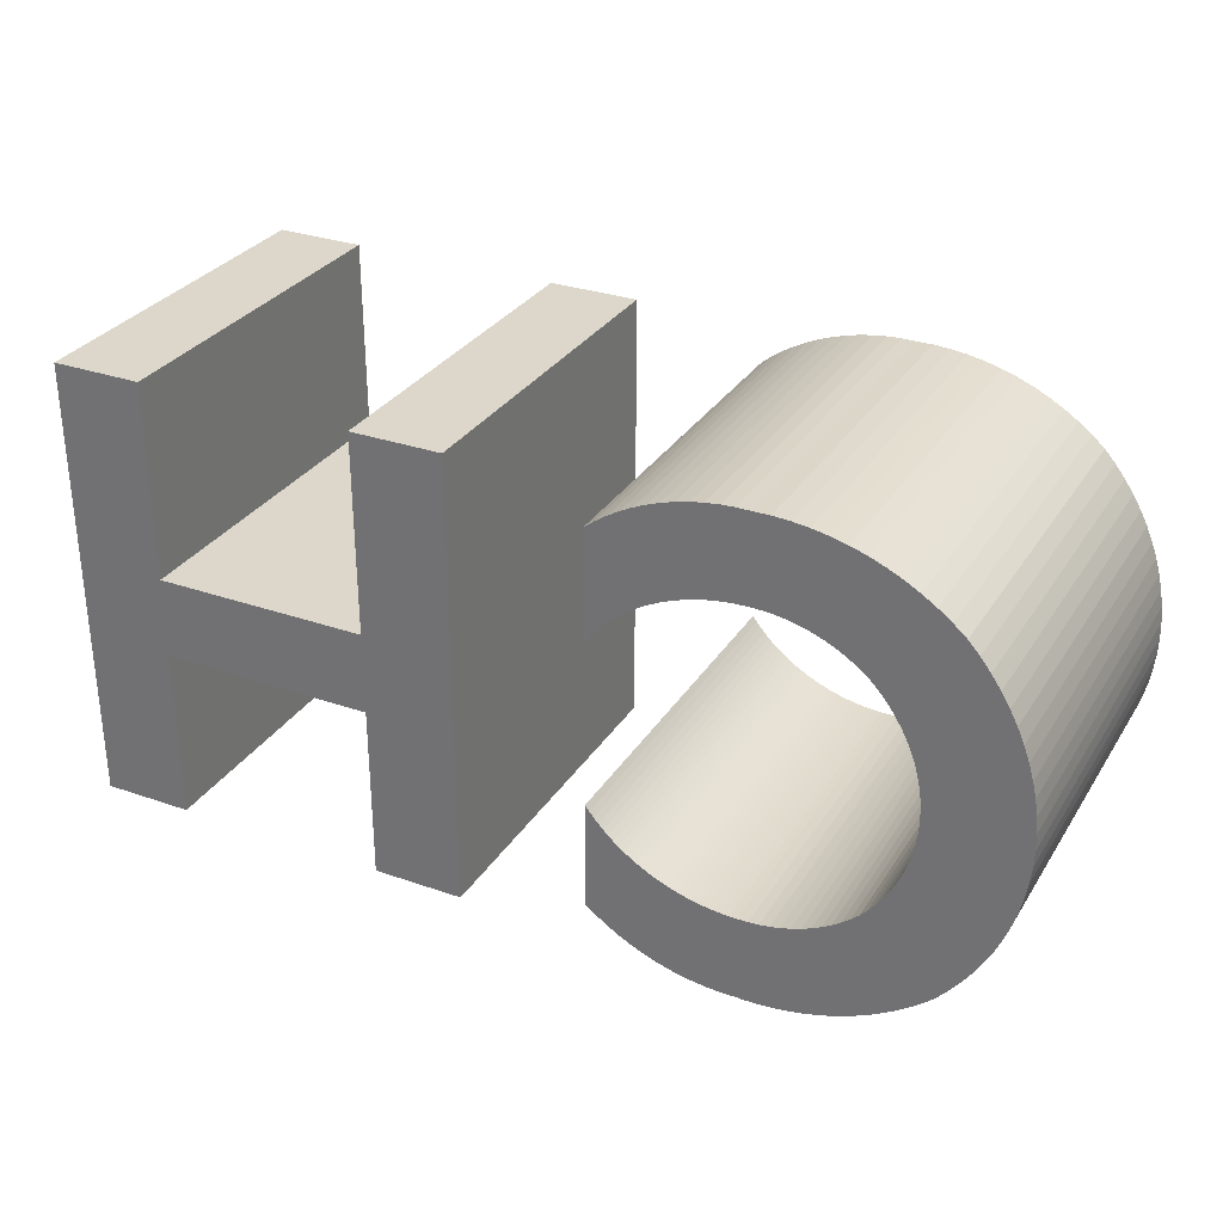
<metadata>
{"format":"obj","ext":"obj","renderer":"f3d","projection":"perspective","resolution":1024,"background":"white","views":[{"elev":30.5,"azim":-153.2,"up":"+Z"}]}
</metadata>
<code>
o label-CH2_CUCurve.001
v 0.0227 0 -0.032
v 0.0227 0 -0.007621
v 0.05262 0 -0.007621
v 0.05262 0 -0.032
v 0.06526 0 -0.032
v 0.06526 0 0.03121
v 0.05262 0 0.03121
v 0.05262 0 0.003665
v 0.0227 0 0.003665
v 0.0227 0 0.03121
v 0.01006 0 0.03121
v 0.01006 0 -0.032
v -0.04348 0 0.01523
v -0.04242 0 0.01617
v -0.04131 0 0.01703
v -0.04015 0 0.01781
v -0.03895 0 0.01851
v -0.03771 0 0.01913
v -0.03642 0 0.01968
v -0.03511 0 0.02013
v -0.03377 0 0.0205
v -0.03241 0 0.02079
v -0.03102 0 0.02098
v -0.02962 0 0.02109
v -0.02821 0 0.0211
v -0.02719 0 0.02109
v -0.02617 0 0.02103
v -0.02515 0 0.02094
v -0.02414 0 0.0208
v -0.02314 0 0.02062
v -0.02214 0 0.02041
v -0.02116 0 0.02015
v -0.02018 0 0.01985
v -0.01922 0 0.01952
v -0.01827 0 0.01914
v -0.01733 0 0.01873
v -0.01641 0 0.01828
v -0.01559 0 0.01784
v -0.01478 0 0.01736
v -0.014 0 0.01685
v -0.01323 0 0.01632
v -0.01248 0 0.01575
v -0.01176 0 0.01516
v -0.01107 0 0.01454
v -0.01039 0 0.01389
v -0.009741 0 0.01322
v -0.009117 0 0.01252
v -0.008519 0 0.0118
v -0.007948 0 0.01106
v -0.007948 0 0.01126
v -0.007948 0 0.01182
v -0.007948 0 0.0127
v -0.007948 0 0.01383
v -0.007948 0 0.01518
v -0.007948 0 0.01668
v -0.007948 0 0.01828
v -0.007948 0 0.01994
v -0.007948 0 0.02159
v -0.007948 0 0.0232
v -0.007948 0 0.0247
v -0.007948 0 0.02604
v -0.009399 0 0.02718
v -0.01091 0 0.02823
v -0.01248 0 0.02917
v -0.01409 0 0.03002
v -0.01576 0 0.03077
v -0.01746 0 0.03141
v -0.0192 0 0.03194
v -0.02097 0 0.03237
v -0.02277 0 0.03269
v -0.02459 0 0.0329
v -0.02642 0 0.033
v -0.02827 0 0.03298
v -0.03057 0 0.033
v -0.03286 0 0.03286
v -0.03513 0 0.03258
v -0.03736 0 0.03215
v -0.03956 0 0.03158
v -0.04171 0 0.03087
v -0.04381 0 0.03002
v -0.04586 0 0.02903
v -0.04784 0 0.02791
v -0.04975 0 0.02666
v -0.05158 0 0.02529
v -0.05333 0 0.02378
v -0.05483 0 0.02211
v -0.05621 0 0.02036
v -0.05747 0 0.01852
v -0.05862 0 0.01662
v -0.05963 0 0.01465
v -0.06052 0 0.01262
v -0.06128 0 0.01054
v -0.0619 0 0.008419
v -0.0624 0 0.006255
v -0.06275 0 0.004058
v -0.06296 0 0.001833
v -0.06304 0 -0.000412
v -0.06296 0 -0.002657
v -0.06275 0 -0.004881
v -0.0624 0 -0.007079
v -0.0619 0 -0.009243
v -0.06128 0 -0.01137
v -0.06052 0 -0.01345
v -0.05963 0 -0.01547
v -0.05862 0 -0.01744
v -0.05747 0 -0.01935
v -0.05621 0 -0.02118
v -0.05483 0 -0.02294
v -0.05333 0 -0.02461
v -0.05248 0 -0.02537
v -0.0516 0 -0.0261
v -0.0507 0 -0.02681
v -0.04978 0 -0.02748
v -0.04884 0 -0.02812
v -0.04788 0 -0.02874
v -0.04689 0 -0.02931
v -0.04589 0 -0.02986
v -0.04487 0 -0.03037
v -0.04384 0 -0.03086
v -0.04279 0 -0.0313
v -0.04172 0 -0.03172
v -0.04064 0 -0.03209
v -0.03955 0 -0.03244
v -0.03845 0 -0.03274
v -0.03734 0 -0.03301
v -0.03622 0 -0.03324
v -0.0351 0 -0.03344
v -0.03397 0 -0.0336
v -0.03284 0 -0.03372
v -0.0317 0 -0.0338
v -0.03056 0 -0.03385
v -0.02941 0 -0.03386
v -0.02827 0 -0.03383
v -0.02642 0 -0.03385
v -0.02458 0 -0.03375
v -0.02277 0 -0.03354
v -0.02097 0 -0.03322
v -0.0192 0 -0.03279
v -0.01745 0 -0.03225
v -0.01575 0 -0.03161
v -0.01409 0 -0.03086
v -0.01247 0 -0.03001
v -0.01091 0 -0.02906
v -0.009396 0 -0.02801
v -0.007948 0 -0.02686
v -0.007948 0 -0.02667
v -0.007948 0 -0.0261
v -0.007948 0 -0.02523
v -0.007948 0 -0.02409
v -0.007948 0 -0.02275
v -0.007948 0 -0.02125
v -0.007948 0 -0.01964
v -0.007948 0 -0.01799
v -0.007948 0 -0.01633
v -0.007948 0 -0.01473
v -0.007948 0 -0.01323
v -0.007948 0 -0.01188
v -0.008515 0 -0.01263
v -0.00911 0 -0.01336
v -0.009733 0 -0.01405
v -0.01038 0 -0.01473
v -0.01106 0 -0.01537
v -0.01175 0 -0.01599
v -0.01248 0 -0.01659
v -0.01322 0 -0.01715
v -0.01399 0 -0.01768
v -0.01478 0 -0.01819
v -0.01559 0 -0.01866
v -0.01641 0 -0.01911
v -0.01733 0 -0.01956
v -0.01827 0 -0.01997
v -0.01922 0 -0.02034
v -0.02018 0 -0.02068
v -0.02116 0 -0.02097
v -0.02214 0 -0.02123
v -0.02314 0 -0.02145
v -0.02414 0 -0.02162
v -0.02515 0 -0.02176
v -0.02617 0 -0.02186
v -0.02719 0 -0.02191
v -0.02821 0 -0.02193
v -0.02962 0 -0.02192
v -0.03103 0 -0.02181
v -0.03241 0 -0.02162
v -0.03377 0 -0.02134
v -0.03512 0 -0.02097
v -0.03643 0 -0.02051
v -0.03771 0 -0.01997
v -0.03895 0 -0.01935
v -0.04016 0 -0.01864
v -0.04132 0 -0.01786
v -0.04242 0 -0.017
v -0.04348 0 -0.01606
v -0.04445 0 -0.01498
v -0.04534 0 -0.01385
v -0.04616 0 -0.01266
v -0.0469 0 -0.01144
v -0.04756 0 -0.01016
v -0.04813 0 -0.008856
v -0.04862 0 -0.007514
v -0.04902 0 -0.006142
v -0.04934 0 -0.004745
v -0.04957 0 -0.003326
v -0.04971 0 -0.00189
v -0.04976 0 -0.00044
v -0.04971 0 0.00101
v -0.04957 0 0.002446
v -0.04934 0 0.003865
v -0.04902 0 0.005262
v -0.04862 0 0.006634
v -0.04813 0 0.007976
v -0.04756 0 0.009284
v -0.0469 0 0.01055
v -0.04616 0 0.01178
v -0.04534 0 0.01297
v -0.04445 0 0.0141
v -0.04348 0 0.01518
v -0.04348 0 0.01518
v -0.04348 0 0.01518
v -0.04348 0 0.01519
v -0.04348 0 0.01519
v -0.04348 0 0.0152
v -0.04348 0 0.01521
v -0.04348 0 0.01521
v -0.04348 0 0.01522
v -0.04348 0 0.01523
v -0.04348 0 0.01523
v -0.04348 0 0.01523
v -0.05333 0.05 0.02378
v -0.05483 0.05 0.02211
v -0.01478 0.05 0.01736
v -0.007948 0.05 0.01828
v -0.05747 0.05 -0.01935
v -0.03771 0.05 -0.01997
v -0.01559 0.05 -0.01866
v -0.01641 0.05 -0.01911
v -0.04064 0.05 -0.03209
v -0.01745 0.05 -0.03225
v -0.06052 0.05 0.01262
v -0.04616 0.05 0.01178
v -0.0619 0.05 0.008419
v -0.0624 0.05 0.006255
v -0.009733 0.05 -0.01405
v -0.01038 0.05 -0.01473
v -0.03736 0.05 0.03215
v -0.03956 0.05 0.03158
v -0.04862 0.05 0.006634
v -0.02097 0.05 0.03237
v -0.02277 0.05 0.03269
v -0.02314 0.05 -0.02145
v -0.02414 0.05 -0.02162
v -0.03241 0.05 -0.02162
v -0.03377 0.05 -0.02134
v -0.01091 0.05 0.02823
v -0.04586 0.05 0.02903
v -0.05621 0.05 -0.02118
v -0.05483 0.05 -0.02294
v -0.009396 0.05 -0.02801
v -0.007948 0.05 -0.02686
v -0.06128 0.05 -0.01137
v -0.0469 0.05 -0.01144
v -0.007948 0.05 -0.01964
v -0.007948 0.05 -0.01799
v -0.06275 0.05 -0.004881
v -0.0624 0.05 -0.007079
v -0.02277 0.05 -0.03354
v -0.02097 0.05 -0.03322
v -0.007948 0.05 -0.02275
v -0.02962 0.05 -0.02192
v -0.04788 0.05 -0.02874
v -0.04689 0.05 -0.02931
v -0.0317 0.05 -0.0338
v -0.02827 0.05 -0.03383
v -0.03241 0.05 0.02079
v -0.03955 0.05 -0.03244
v -0.03845 0.05 -0.03274
v -0.009117 0.05 0.01252
v -0.008519 0.05 0.0118
v -0.014 0.05 0.01685
v -0.04348 0.05 0.01519
v -0.04348 0.05 0.01519
v -0.007948 0.05 -0.01633
v -0.01175 0.05 -0.01599
v -0.02214 0.05 -0.02123
v -0.05862 0.05 0.01662
v -0.04348 0.05 0.01518
v -0.04756 0.05 0.009284
v -0.0469 0.05 0.01055
v -0.007948 0.05 -0.02125
v -0.007948 0.05 0.01668
v -0.009741 0.05 0.01322
v -0.007948 0.05 0.01383
v -0.04971 0.05 -0.00189
v -0.04976 0.05 -0.00044
v -0.04978 0.05 -0.02748
v -0.02116 0.05 0.02015
v -0.007948 0.05 0.01994
v -0.02459 0.05 0.0329
v -0.03286 0.05 0.03286
v -0.01248 0.05 0.02917
v -0.04348 0.05 0.01523
v -0.04242 0.05 -0.017
v -0.04348 0.05 -0.01606
v 0.05262 0.05 -0.007621
v 0.06526 0.05 0.03121
v -0.01409 0.05 0.03002
v -0.04171 0.05 0.03087
v -0.03895 0.05 0.01851
v -0.03771 0.05 0.01913
v -0.04616 0.05 -0.01266
v -0.02821 0.05 0.0211
v -0.02719 0.05 0.02109
v -0.04902 0.05 -0.006142
v 0.0227 0.05 0.003665
v 0.0227 0.05 0.03121
v -0.01733 0.05 0.01873
v -0.04131 0.05 0.01703
v -0.06275 0.05 0.004058
v -0.04957 0.05 0.002446
v 0.0227 0.05 -0.032
v 0.0227 0.05 -0.007621
v -0.0192 0.05 0.03194
v -0.05158 0.05 0.02529
v -0.02018 0.05 -0.02068
v -0.02116 0.05 -0.02097
v -0.04534 0.05 0.01297
v -0.06128 0.05 0.01054
v -0.03643 0.05 -0.02051
v -0.04813 0.05 0.007976
v -0.007948 0.05 -0.01323
v -0.008515 0.05 -0.01263
v -0.00911 0.05 -0.01336
v -0.03513 0.05 0.03258
v -0.01322 0.05 -0.01715
v -0.01399 0.05 -0.01768
v -0.03895 0.05 -0.01935
v -0.04016 0.05 -0.01864
v -0.007948 0.05 -0.01473
v -0.02821 0.05 -0.02193
v -0.05333 0.05 -0.02461
v -0.0619 0.05 -0.009243
v -0.01091 0.05 -0.02906
v -0.007948 0.05 0.02604
v -0.04589 0.05 -0.02986
v -0.05621 0.05 0.02036
v -0.02458 0.05 -0.03375
v -0.007948 0.05 0.02159
v -0.01248 0.05 -0.01659
v -0.03734 0.05 -0.03301
v -0.007948 0.05 0.01106
v -0.01106 0.05 -0.01537
v -0.01323 0.05 0.01632
v -0.04348 0.05 0.01518
v -0.04934 0.05 0.003865
v -0.04445 0.05 0.0141
v -0.007948 0.05 0.0127
v -0.06296 0.05 -0.002657
v 0.01006 0.05 0.03121
v -0.04813 0.05 -0.008856
v -0.04862 0.05 -0.007514
v -0.0516 0.05 -0.0261
v -0.007948 0.05 -0.0261
v -0.03397 0.05 -0.0336
v -0.02962 0.05 0.02109
v -0.01039 0.05 0.01389
v -0.007948 0.05 0.01518
v -0.02018 0.05 0.01985
v -0.02515 0.05 0.02094
v -0.04348 0.05 0.01521
v -0.04348 0.05 0.01521
v -0.05862 0.05 -0.01744
v -0.04015 0.05 0.01781
v -0.05747 0.05 0.01852
v 0.05262 0.05 0.003665
v -0.01733 0.05 -0.01956
v -0.01827 0.05 -0.01997
v -0.06296 0.05 0.001833
v -0.04381 0.05 0.03002
v -0.02642 0.05 0.033
v -0.02515 0.05 -0.02176
v -0.02617 0.05 -0.02186
v -0.03512 0.05 -0.02097
v -0.02719 0.05 -0.02191
v -0.05248 0.05 -0.02537
v -0.007948 0.05 -0.02667
v -0.04487 0.05 -0.03037
v -0.0192 0.05 -0.03279
v -0.03622 0.05 -0.03324
v -0.03377 0.05 0.0205
v -0.01478 0.05 -0.01819
v -0.03056 0.05 -0.03385
v -0.01641 0.05 0.01828
v -0.01559 0.05 0.01784
v -0.0507 0.05 -0.02681
v 0.01006 0.05 -0.032
v -0.04934 0.05 -0.004745
v -0.04957 0.05 -0.003326
v -0.007948 0.05 -0.02523
v -0.009399 0.05 0.02718
v -0.03102 0.05 0.02098
v -0.04348 0.05 0.01523
v -0.04445 0.05 -0.01498
v -0.04534 0.05 -0.01385
v -0.04348 0.05 0.01523
v -0.05963 0.05 -0.01547
v -0.02214 0.05 0.02041
v -0.01247 0.05 -0.03001
v -0.01827 0.05 0.01914
v -0.04348 0.05 0.01523
v -0.04132 0.05 -0.01786
v 0.05262 0.05 0.03121
v -0.01575 0.05 -0.03161
v -0.01922 0.05 -0.02034
v -0.04784 0.05 0.02791
v -0.04975 0.05 0.02666
v -0.05963 0.05 0.01465
v -0.04348 0.05 0.01518
v -0.02827 0.05 0.03298
v -0.03057 0.05 0.033
v -0.01576 0.05 0.03077
v -0.01746 0.05 0.03141
v -0.007948 0.05 -0.02409
v -0.04348 0.05 0.01522
v -0.007948 0.05 -0.01188
v -0.06052 0.05 -0.01345
v -0.01409 0.05 -0.03086
v -0.04884 0.05 -0.02812
v -0.02642 0.05 -0.03385
v -0.01248 0.05 0.01575
v -0.01176 0.05 0.01516
v -0.04756 0.05 -0.01016
v -0.04902 0.05 0.005262
v -0.01922 0.05 0.01952
v -0.01107 0.05 0.01454
v -0.007948 0.05 0.01126
v -0.007948 0.05 0.01182
v -0.007948 0.05 0.0232
v -0.0351 0.05 -0.03344
v -0.03642 0.05 0.01968
v -0.02617 0.05 0.02103
v -0.03284 0.05 -0.03372
v -0.04384 0.05 -0.03086
v -0.04279 0.05 -0.0313
v -0.04348 0.05 0.0152
v -0.02941 0.05 -0.03386
v -0.007948 0.05 0.0247
v -0.02414 0.05 0.0208
v -0.02314 0.05 0.02062
v -0.04242 0.05 0.01617
v 0.06526 0.05 -0.032
v -0.04172 0.05 -0.03172
v -0.03511 0.05 0.02013
v -0.06304 0.05 -0.000412
v -0.04971 0.05 0.00101
v 0.05262 0.05 -0.032
v -0.03103 0.05 -0.02181
f 131 132 133
f 130 131 133
f 133 134 135
f 130 133 135
f 129 130 135
f 129 135 136
f 128 129 136
f 127 128 136
f 127 136 137
f 126 127 137
f 125 126 137
f 125 137 138
f 124 125 138
f 124 138 139
f 123 124 139
f 122 123 139
f 122 139 140
f 121 122 140
f 120 121 140
f 120 140 141
f 119 120 141
f 119 141 142
f 118 119 142
f 117 118 142
f 117 142 143
f 116 117 143
f 115 116 143
f 115 143 144
f 114 115 144
f 113 114 144
f 113 144 145
f 112 113 145
f 112 145 146
f 111 112 146
f 111 146 147
f 110 111 147
f 110 147 148
f 109 110 148
f 109 148 149
f 108 109 149
f 108 149 150
f 107 108 150
f 107 150 182
f 182 150 181
f 181 150 180
f 180 150 151
f 107 182 183
f 179 180 151
f 178 179 151
f 107 183 184
f 177 178 151
f 176 177 151
f 107 184 185
f 175 176 151
f 107 185 186
f 175 151 152
f 174 175 152
f 106 107 186
f 173 174 152
f 106 186 187
f 172 173 152
f 106 187 188
f 171 172 152
f 170 171 152
f 106 188 189
f 170 152 153
f 169 170 153
f 105 106 189
f 105 189 190
f 168 169 153
f 167 168 153
f 105 190 191
f 166 167 153
f 166 153 154
f 105 191 192
f 165 166 154
f 104 105 192
f 164 165 154
f 104 192 193
f 163 164 154
f 163 154 155
f 104 193 194
f 162 163 155
f 103 104 194
f 161 162 155
f 103 194 195
f 160 161 155
f 160 155 156
f 159 160 156
f 103 195 196
f 102 103 196
f 158 159 156
f 158 156 157
f 102 196 197
f 102 197 198
f 101 102 198
f 101 198 199
f 100 101 199
f 100 199 200
f 100 200 201
f 99 100 201
f 99 201 202
f 98 99 202
f 98 202 203
f 98 203 204
f 97 98 204
f 97 204 205
f 97 205 206
f 96 97 206
f 96 206 207
f 95 96 207
f 95 207 208
f 95 208 209
f 94 95 209
f 94 209 210
f 93 94 210
f 93 210 211
f 93 211 212
f 92 93 212
f 92 212 213
f 91 92 213
f 91 213 214
f 48 49 50
f 48 50 51
f 91 214 215
f 47 48 51
f 47 51 52
f 46 47 52
f 90 91 215
f 46 52 53
f 90 215 216
f 45 46 53
f 45 53 54
f 44 45 54
f 90 216 217
f 43 44 54
f 89 90 217
f 42 43 54
f 42 54 55
f 89 217 218
f 89 218 219
f 89 219 220
f 89 220 221
f 89 221 222
f 89 222 223
f 89 223 224
f 89 224 225
f 89 225 226
f 89 226 227
f 89 227 228
f 89 228 13
f 89 13 14
f 41 42 55
f 89 14 15
f 40 41 55
f 88 89 15
f 40 55 56
f 39 40 56
f 88 15 16
f 38 39 56
f 88 16 17
f 37 38 56
f 37 56 57
f 36 37 57
f 88 17 18
f 87 88 18
f 35 36 57
f 87 18 19
f 34 35 57
f 33 34 57
f 87 19 20
f 32 33 57
f 32 57 58
f 87 20 21
f 31 32 58
f 86 87 21
f 30 31 58
f 86 21 22
f 29 30 58
f 86 22 23
f 28 29 58
f 27 28 58
f 86 23 24
f 26 27 58
f 86 24 25
f 25 26 58
f 86 25 58
f 86 58 59
f 85 86 59
f 85 59 60
f 84 85 60
f 84 60 61
f 83 84 61
f 83 61 62
f 82 83 62
f 82 62 63
f 81 82 63
f 81 63 64
f 80 81 64
f 80 64 65
f 79 80 65
f 79 65 66
f 79 66 67
f 78 79 67
f 78 67 68
f 77 78 68
f 77 68 69
f 76 77 69
f 76 69 70
f 75 76 70
f 75 70 71
f 74 75 71
f 74 71 73
f 73 71 72
f 11 12 1
f 11 1 2
f 3 4 5
f 3 5 6
f 11 2 9
f 9 2 3
f 9 3 8
f 8 3 6
f 11 9 10
f 7 8 6
f 391 273 445
f 272 273 391
f 273 346 428
f 272 346 273
f 441 346 272
f 441 266 346
f 363 266 441
f 438 266 363
f 438 267 266
f 388 267 438
f 349 267 388
f 349 387 267
f 276 387 349
f 276 238 387
f 275 238 276
f 237 238 275
f 237 412 238
f 451 412 237
f 443 412 451
f 443 426 412
f 442 426 443
f 442 407 426
f 386 407 442
f 344 407 386
f 344 342 407
f 271 342 344
f 270 342 271
f 270 258 342
f 427 258 270
f 295 258 427
f 295 259 258
f 394 259 295
f 394 385 259
f 361 385 394
f 361 362 385
f 384 362 361
f 384 398 362
f 340 398 384
f 340 422 398
f 257 422 340
f 257 268 422
f 256 268 257
f 256 269 268
f 269 339 268
f 339 383 268
f 383 289 268
f 256 456 269
f 381 289 383
f 380 289 381
f 256 252 456
f 251 289 380
f 250 289 251
f 256 253 252
f 284 289 250
f 256 382 253
f 284 262 289
f 325 262 284
f 233 382 256
f 324 262 325
f 233 328 382
f 413 262 324
f 233 234 328
f 376 262 413
f 375 262 376
f 233 336 234
f 375 263 262
f 236 263 375
f 371 336 233
f 371 337 336
f 235 263 236
f 390 263 235
f 371 410 337
f 335 263 390
f 335 282 263
f 371 302 410
f 334 282 335
f 405 302 371
f 348 282 334
f 405 303 302
f 283 282 348
f 283 338 282
f 405 402 303
f 351 338 283
f 425 402 405
f 244 338 351
f 425 403 402
f 243 338 244
f 243 330 338
f 332 330 243
f 425 310 403
f 260 310 425
f 331 330 332
f 331 424 330
f 260 261 310
f 260 431 261
f 341 431 260
f 341 359 431
f 265 359 341
f 265 360 359
f 265 313 360
f 264 313 265
f 264 396 313
f 357 396 264
f 357 397 396
f 357 293 397
f 453 293 357
f 453 294 293
f 453 454 294
f 377 454 453
f 377 319 454
f 318 319 377
f 318 354 319
f 318 432 354
f 242 432 318
f 242 247 432
f 241 247 242
f 241 329 247
f 241 287 329
f 327 287 241
f 327 288 287
f 239 288 327
f 239 240 288
f 278 435 350
f 278 436 435
f 239 326 240
f 277 436 278
f 277 356 436
f 291 356 277
f 416 326 239
f 291 292 356
f 416 355 326
f 365 292 291
f 365 366 292
f 434 366 365
f 416 417 355
f 430 366 434
f 285 417 416
f 429 366 430
f 429 290 366
f 285 286 417
f 285 353 286
f 285 280 353
f 285 281 280
f 285 444 281
f 285 369 444
f 285 370 369
f 285 423 370
f 285 404 423
f 285 409 404
f 285 301 409
f 285 401 301
f 285 449 401
f 352 290 429
f 285 317 449
f 279 290 352
f 373 317 285
f 279 232 290
f 231 232 279
f 373 372 317
f 393 232 231
f 373 308 372
f 392 232 393
f 392 297 232
f 316 297 392
f 373 309 308
f 345 309 373
f 408 297 316
f 345 439 309
f 433 297 408
f 367 297 433
f 345 452 439
f 296 297 367
f 296 347 297
f 345 389 452
f 406 347 296
f 230 389 345
f 448 347 406
f 230 274 389
f 447 347 448
f 230 400 274
f 368 347 447
f 440 347 368
f 230 364 400
f 312 347 440
f 230 311 364
f 311 347 312
f 230 347 311
f 230 437 347
f 229 437 230
f 229 446 437
f 323 446 229
f 323 343 446
f 415 343 323
f 415 399 343
f 414 399 415
f 414 254 399
f 255 254 414
f 255 300 254
f 378 300 255
f 378 306 300
f 307 306 378
f 307 420 306
f 307 421 420
f 246 421 307
f 246 322 421
f 245 322 246
f 245 248 322
f 333 248 245
f 333 249 248
f 299 249 333
f 299 298 249
f 419 298 299
f 419 418 298
f 418 379 298
f 358 320 395
f 358 321 320
f 304 450 455
f 304 305 450
f 358 314 321
f 314 304 321
f 314 374 304
f 374 305 304
f 358 315 314
f 411 305 374
f 159 158 331 332
f 64 63 254 300
f 211 210 247 329
f 1 12 395 320
f 193 192 302 303
f 98 97 453 357
f 54 53 292 366
f 143 142 407 342
f 128 127 438 363
f 203 202 396 397
f 44 43 430 434
f 18 17 308 309
f 114 113 295 427
f 62 61 343 399
f 197 196 310 261
f 135 134 428 346
f 129 128 363 441
f 26 25 311 312
f 122 121 451 237
f 133 132 445 273
f 215 214 240 326
f 24 23 400 364
f 10 9 314 315
f 209 208 354 432
f 13 228 301 401
f 42 41 352 429
f 36 35 408 316
f 195 194 402 403
f 217 216 355 417
f 2 1 320 321
f 52 51 436 356
f 85 84 323 229
f 207 206 454 319
f 201 200 360 313
f 32 31 406 296
f 174 173 324 325
f 60 59 437 446
f 34 33 367 433
f 93 92 327 241
f 16 15 317 372
f 227 226 404 409
f 8 7 411 374
f 160 159 332 243
f 50 49 350 435
f 22 21 389 274
f 77 76 333 245
f 58 57 297 347
f 166 165 334 335
f 172 171 376 413
f 69 68 322 248
f 190 189 336 337
f 20 19 439 452
f 30 29 447 448
f 83 82 414 415
f 91 90 416 239
f 182 181 339 269
f 109 108 257 340
f 225 224 370 423
f 101 100 265 341
f 28 27 440 368
f 14 13 401 449
f 75 74 419 299
f 144 143 342 258
f 6 5 450 305
f 164 163 283 348
f 152 151 289 262
f 199 198 431 359
f 12 11 358 395
f 188 187 328 234
f 117 116 271 344
f 170 169 236 375
f 180 179 381 383
f 136 135 346 266
f 81 80 378 255
f 67 66 420 421
f 223 222 444 369
f 89 88 373 285
f 4 3 304 455
f 162 161 244 351
f 150 149 422 268
f 87 86 230 345
f 73 72 379 418
f 107 106 233 256
f 125 124 276 349
f 49 48 278 350
f 168 167 390 235
f 178 177 251 380
f 95 94 242 318
f 186 185 253 382
f 158 157 424 331
f 41 40 279 352
f 79 78 246 307
f 71 70 249 298
f 105 104 405 371
f 99 98 357 264
f 208 207 319 354
f 216 215 326 355
f 176 175 284 250
f 156 155 338 330
f 142 141 426 407
f 184 183 456 252
f 115 114 427 270
f 57 56 232 297
f 111 110 384 361
f 134 133 273 428
f 148 147 362 398
f 103 102 260 425
f 200 199 359 360
f 97 96 377 453
f 123 122 237 275
f 146 145 259 385
f 140 139 238 412
f 43 42 429 430
f 154 153 263 282
f 65 64 300 306
f 119 118 386 442
f 113 112 394 295
f 210 209 432 247
f 121 120 443 451
f 45 44 434 365
f 35 34 433 408
f 25 24 364 311
f 218 217 417 286
f 138 137 267 387
f 132 131 391 445
f 51 50 435 436
f 127 126 388 438
f 220 219 353 280
f 202 201 313 396
f 37 36 316 392
f 47 46 291 277
f 212 211 329 287
f 59 58 347 437
f 33 32 296 367
f 86 85 229 230
f 130 129 441 272
f 224 223 369 370
f 39 38 393 231
f 204 203 397 293
f 169 168 235 236
f 222 221 281 444
f 17 16 372 308
f 53 52 356 292
f 9 8 374 314
f 94 93 241 242
f 55 54 366 290
f 194 193 303 402
f 161 160 243 244
f 214 213 288 240
f 61 60 446 343
f 19 18 309 439
f 78 77 245 246
f 88 87 345 373
f 206 205 294 454
f 27 26 312 440
f 171 170 375 376
f 70 69 248 249
f 11 10 315 358
f 96 95 318 377
f 177 176 250 251
f 163 162 351 283
f 185 184 252 253
f 80 79 307 378
f 21 20 452 389
f 108 107 256 257
f 196 195 403 310
f 3 2 321 304
f 72 71 298 379
f 145 144 258 259
f 29 28 368 447
f 63 62 399 254
f 226 225 423 404
f 173 172 413 324
f 153 152 262 263
f 179 178 380 381
f 100 99 264 265
f 23 22 274 400
f 82 81 255 414
f 137 136 266 267
f 90 89 285 416
f 187 186 382 328
f 192 191 410 302
f 116 115 270 271
f 5 4 455 450
f 74 73 418 419
f 84 83 415 323
f 165 164 348 334
f 110 109 340 384
f 198 197 261 431
f 189 188 234 336
f 102 101 341 260
f 124 123 275 276
f 175 174 325 284
f 181 180 383 339
f 147 146 385 362
f 48 47 277 278
f 92 91 239 327
f 66 65 306 420
f 155 154 282 338
f 40 39 231 279
f 31 30 448 406
f 167 166 335 390
f 221 220 280 281
f 15 14 449 317
f 118 117 344 386
f 7 6 305 411
f 112 111 361 394
f 139 138 387 238
f 76 75 299 333
f 157 156 330 424
f 126 125 349 388
f 228 227 409 301
f 213 212 287 288
f 183 182 269 456
f 104 103 425 405
f 68 67 421 322
f 56 55 290 232
f 191 190 337 410
f 131 130 272 391
f 151 150 268 289
f 149 148 398 422
f 46 45 365 291
f 205 204 293 294
f 106 105 371 233
f 120 119 442 443
f 141 140 412 426
f 38 37 392 393
f 219 218 286 353

</code>
